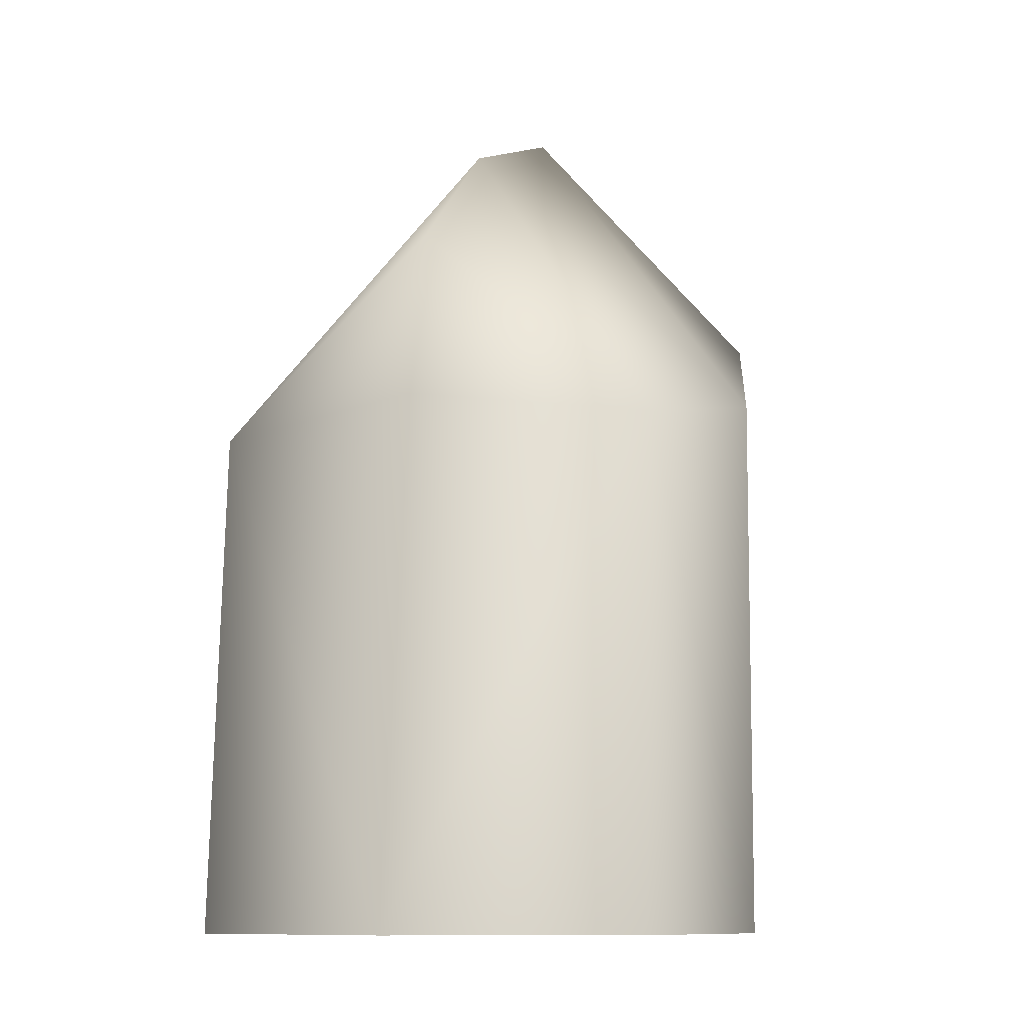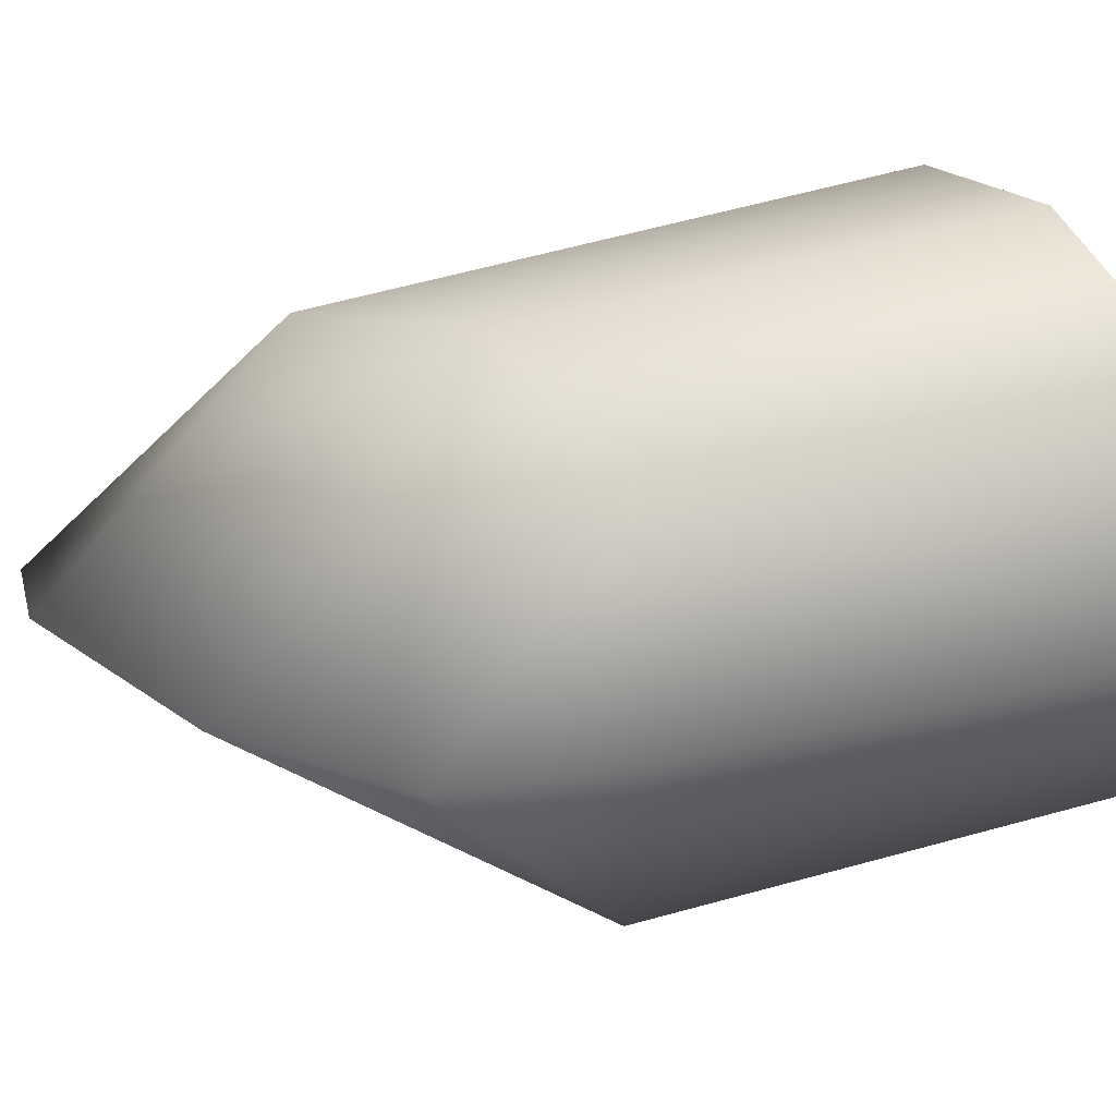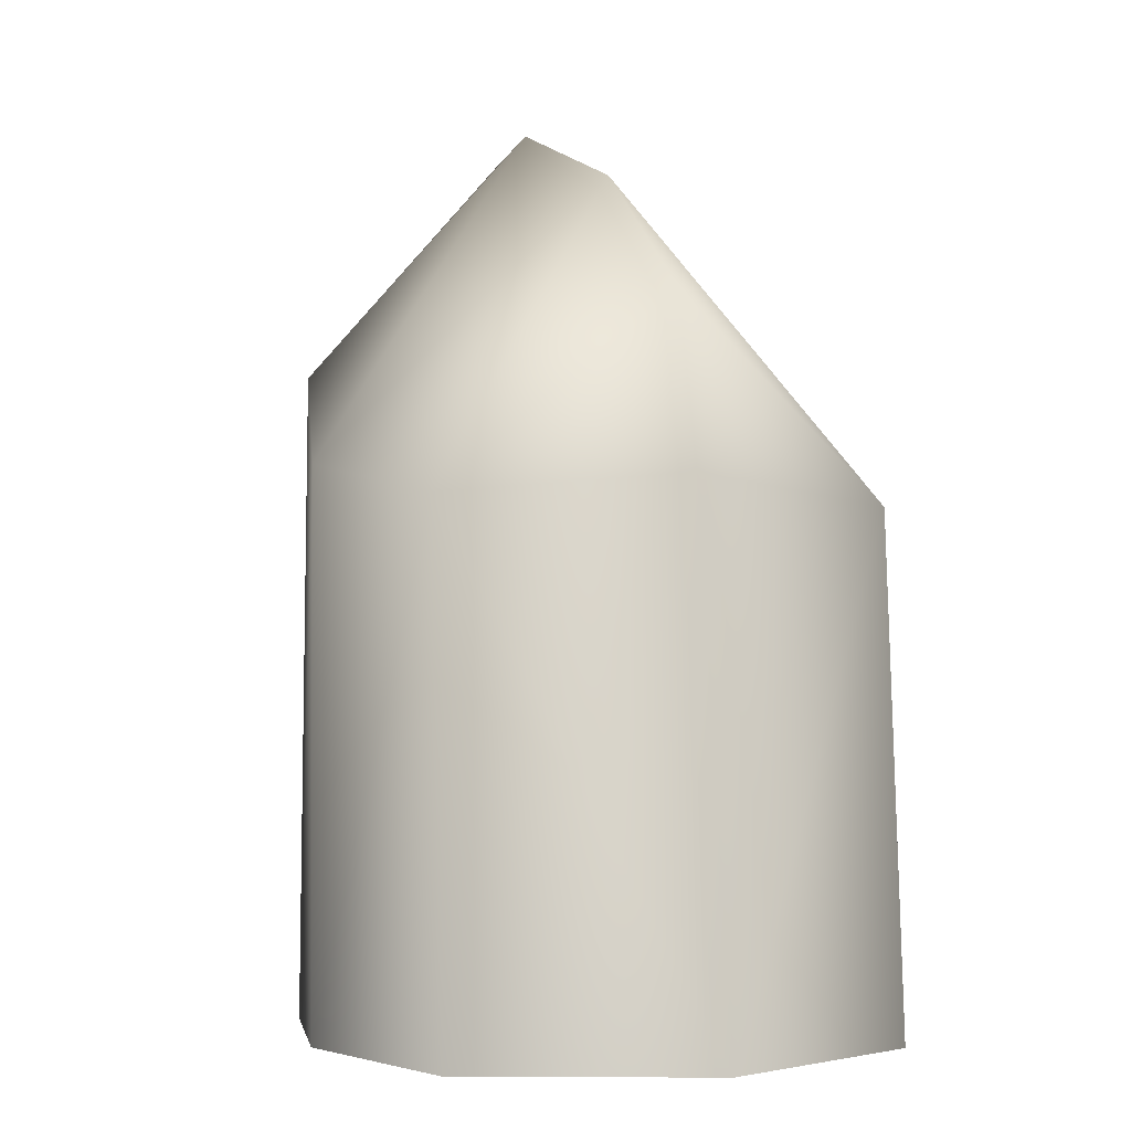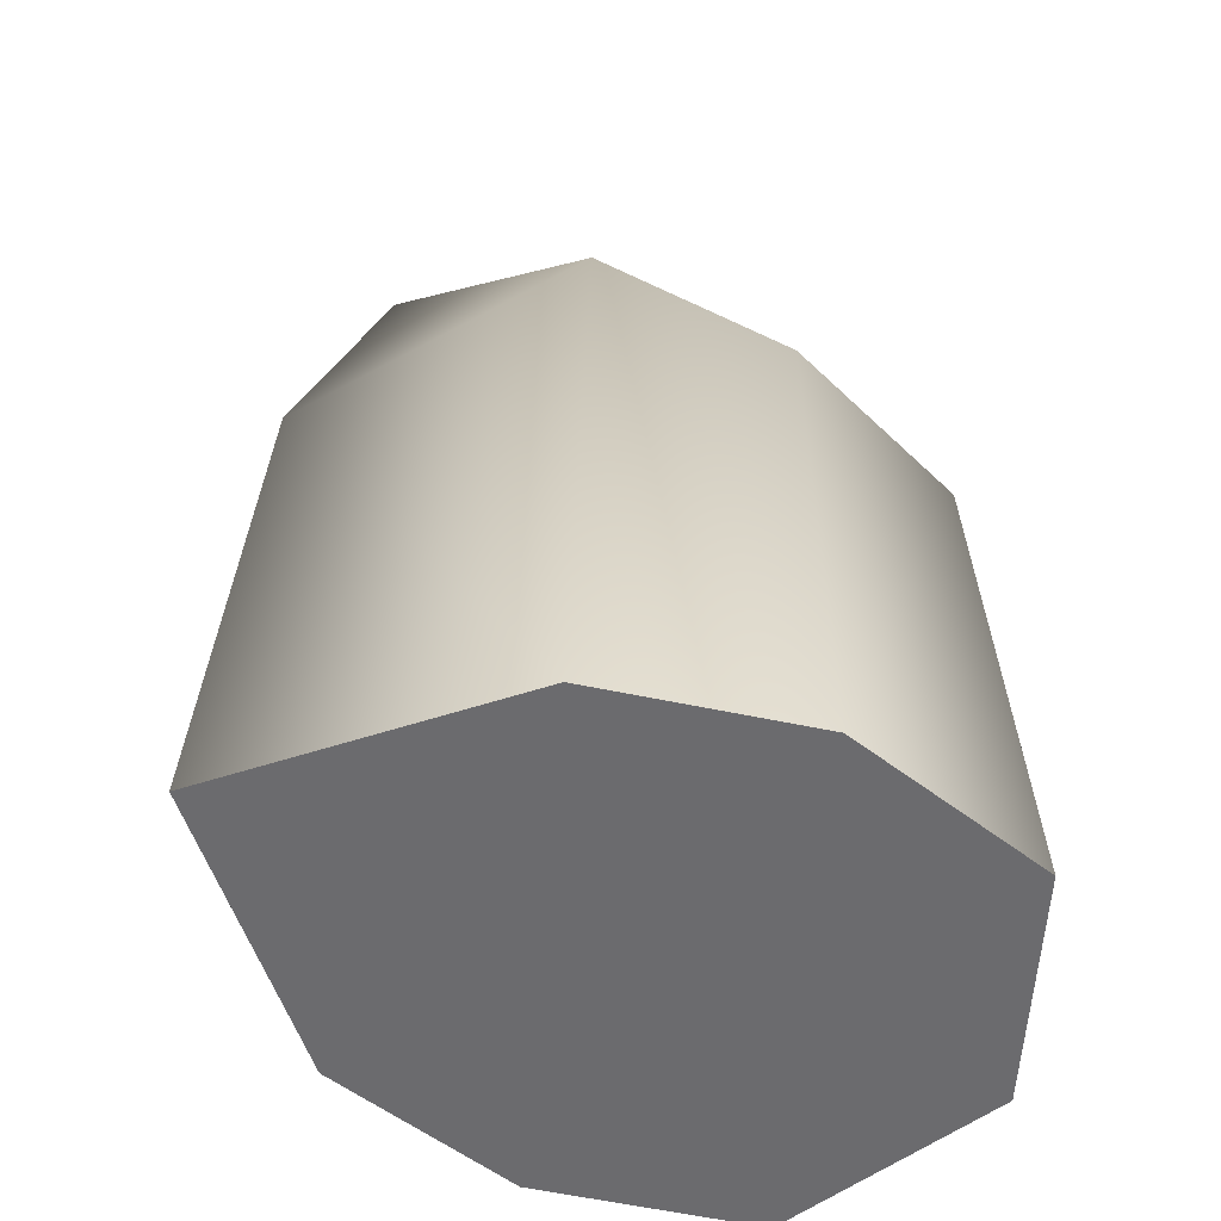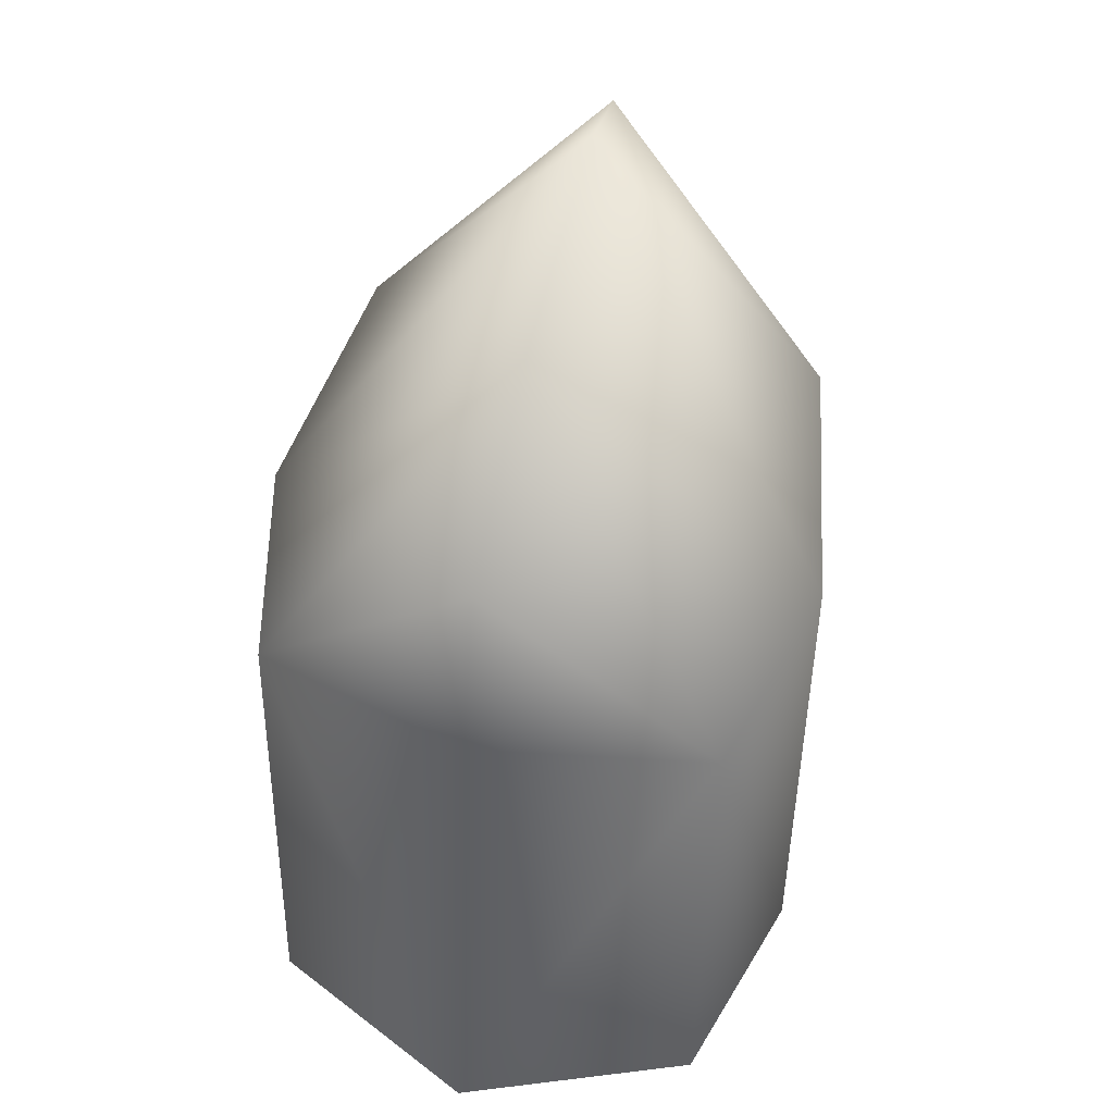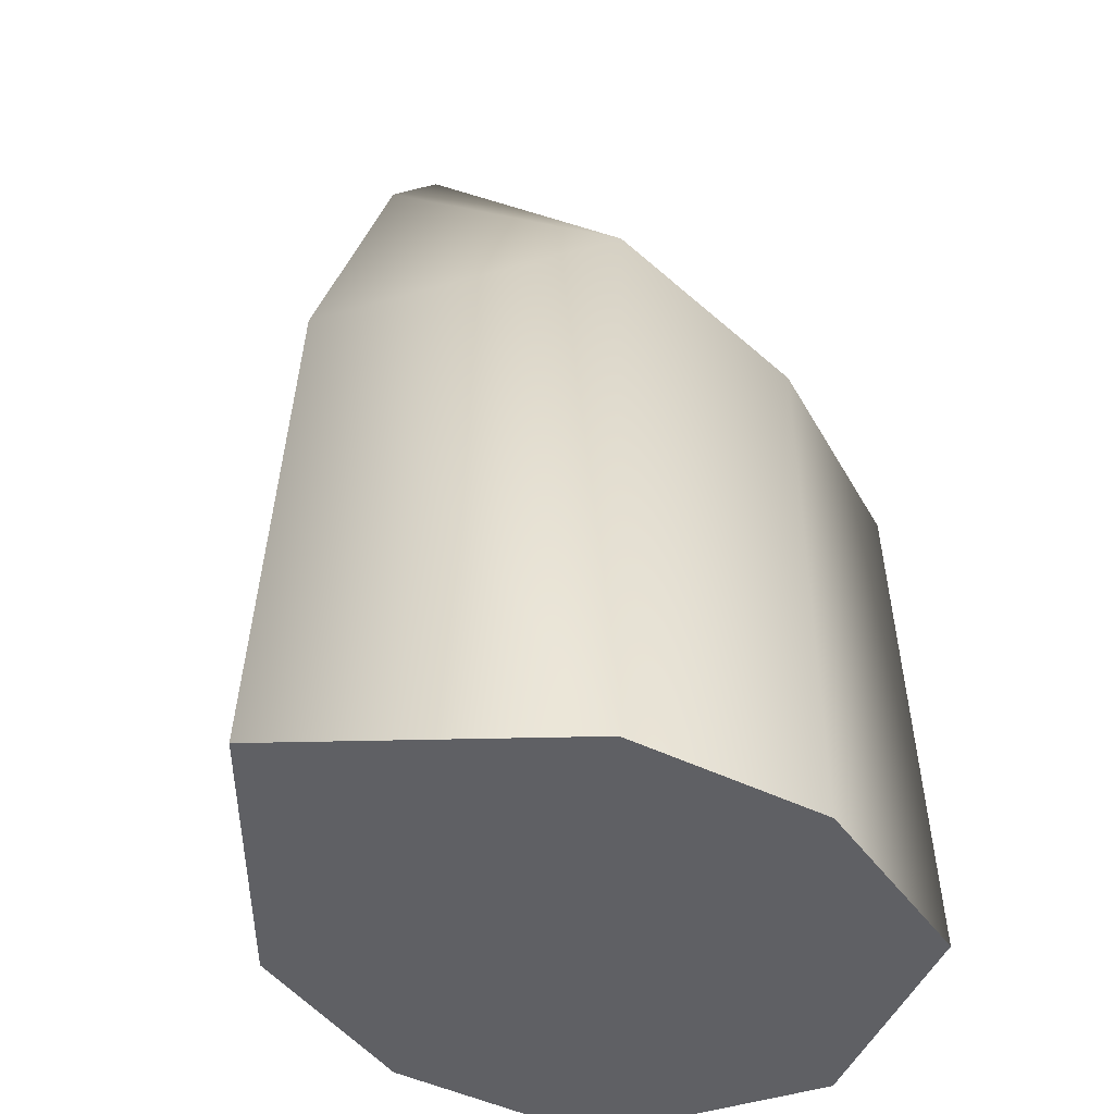
<metadata>
{"format":"obj","ext":"obj","renderer":"f3d","projection":"perspective","resolution":1024,"background":"white","views":[{"elev":-9.9,"azim":109.4,"up":"+Z"},{"elev":33.7,"azim":64.9,"up":"+Y"},{"elev":-3.0,"azim":67.3,"up":"+Z"},{"elev":-53.5,"azim":-26.7,"up":"+Z"},{"elev":49.3,"azim":106.3,"up":"+Z"},{"elev":-43.5,"azim":-44.4,"up":"+Z"}]}
</metadata>
<code>
g mbg002_rock_01
v -1.815 2.783e-06 -16.75
v -0.8087 -1.241 -19.74
v -2.005 3.269e-06 -19.74
v -0.7057 -1.241 -16.21
v -1.308 2.535e-06 -15.23
v -0.991 2.473e-06 -14.85
v -0.5709 2.46e-06 -14.77
v 0.285 -1.515 -16.78
v 0.3167 -1.515 -19.74
v 0.61 2.534e-06 -15.22
v 1.323 -1.241 -16.99
v 1.498 -1.241 -19.74
v 1.466 2.651e-06 -15.95
v 2.052 3.269e-06 -19.74
v 1.68 2.804e-06 -16.88
v -1.815 2.783e-06 -16.75
v -2.005 3.269e-06 -19.74
v -0.8087 1.241 -19.74
v -0.7057 1.241 -16.21
v -1.308 2.535e-06 -15.23
v -0.991 2.473e-06 -14.85
v -0.5709 2.46e-06 -14.77
v 0.285 1.515 -16.78
v 0.3167 1.515 -19.74
v 0.61 2.534e-06 -15.22
v 1.323 1.241 -16.99
v 1.498 1.241 -19.74
v 1.466 2.651e-06 -15.95
v 2.052 3.269e-06 -19.74
v 1.68 2.804e-06 -16.88
v -2.005 3.269e-06 -19.74
v -0.8087 -1.241 -19.74
v -0.8087 1.241 -19.74
v 0.3167 1.515 -19.74
v 0.3167 -1.515 -19.74
v 1.498 1.241 -19.74
v 1.498 -1.241 -19.74
v 2.052 3.269e-06 -19.74
g mbg002_rock_01_0
f 3 2 1
f 2 4 1
f 5 1 4
f 5 4 6
f 4 7 6
f 4 2 8
f 8 7 4
f 2 9 8
f 10 7 8
f 8 9 11
f 11 10 8
f 9 12 11
f 13 10 11
f 12 14 11
f 15 13 11
f 14 15 11
f 18 17 16
f 19 18 16
f 16 20 19
f 19 20 21
f 22 19 21
f 18 19 23
f 22 23 19
f 24 18 23
f 22 25 23
f 24 23 26
f 25 26 23
f 27 24 26
f 25 28 26
f 27 26 29
f 28 30 26
f 26 30 29
f 33 32 31
f 32 33 34
f 35 32 34
f 35 34 36
f 37 35 36
f 38 37 36

</code>
